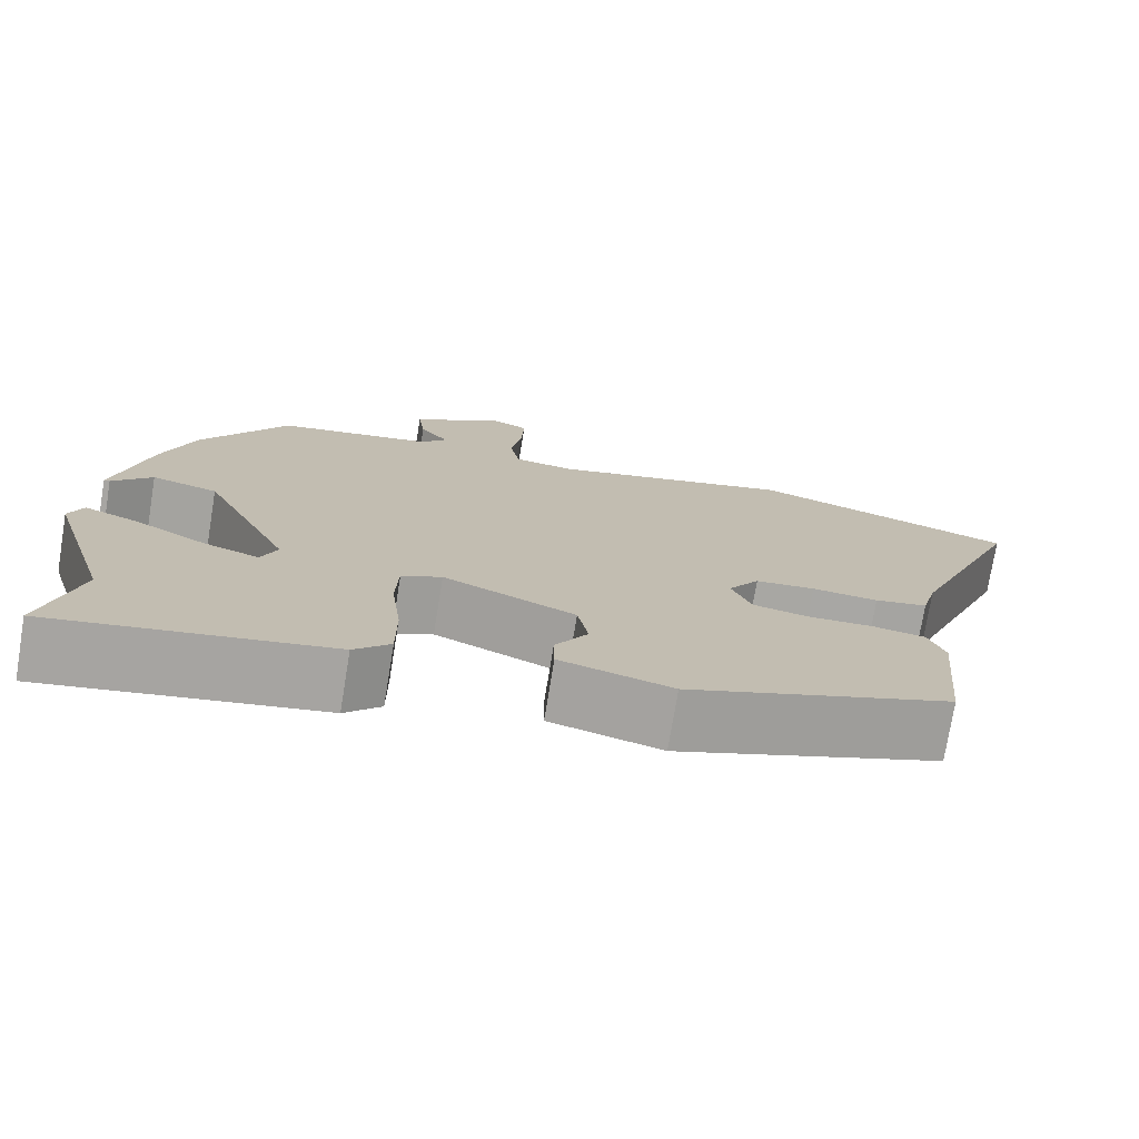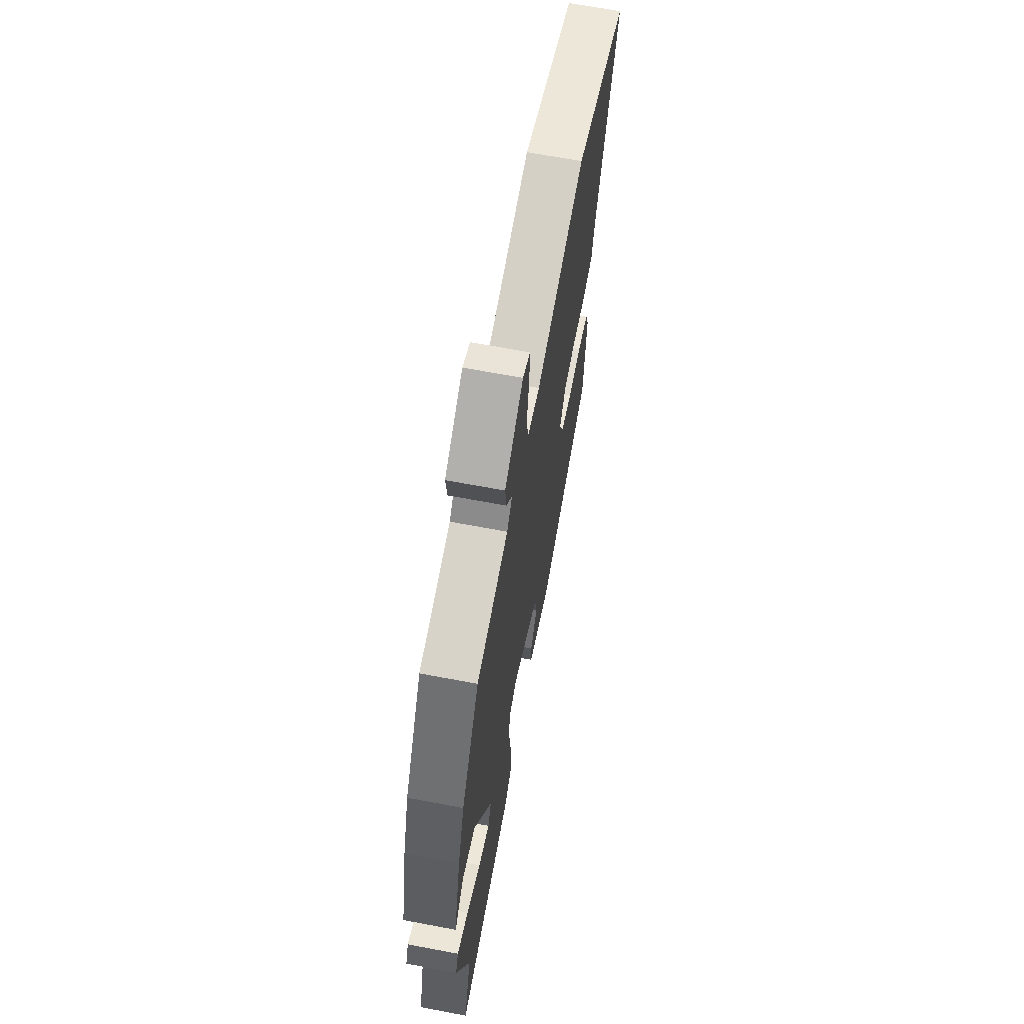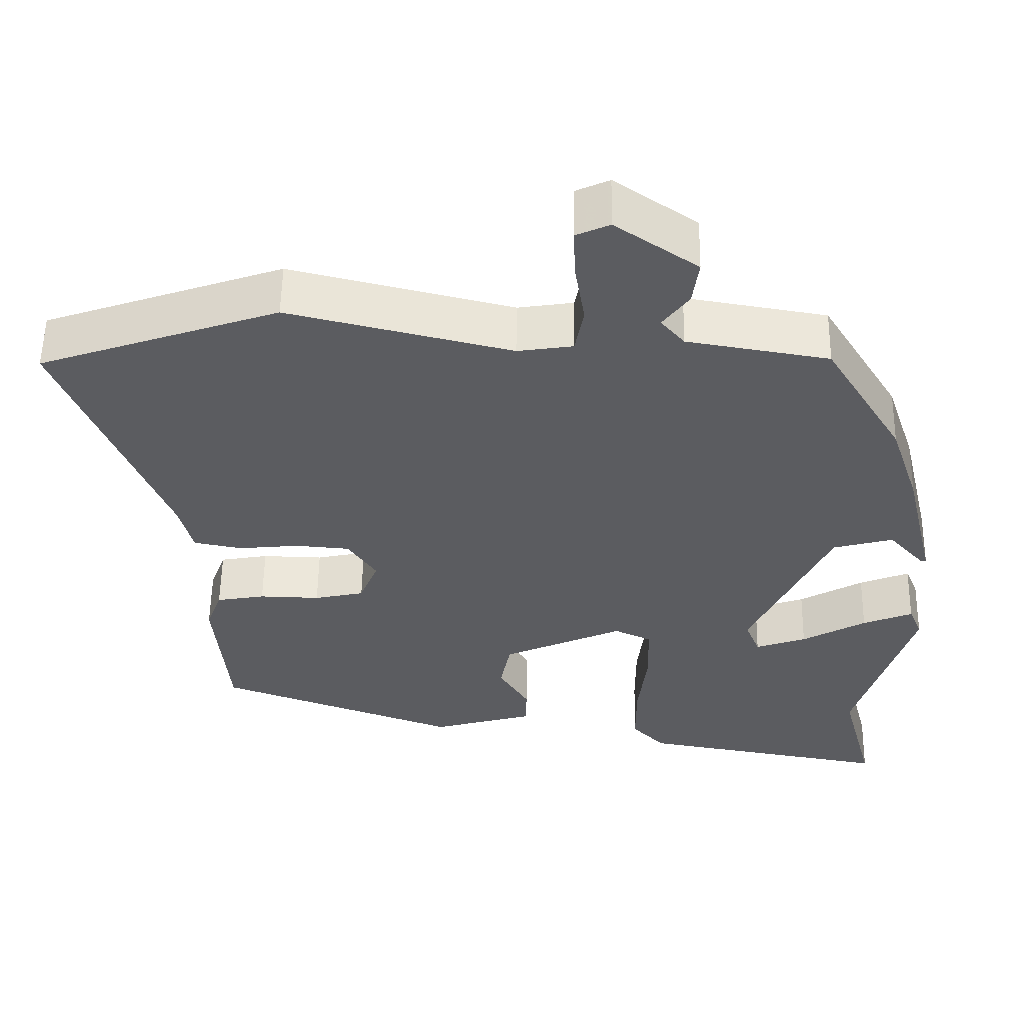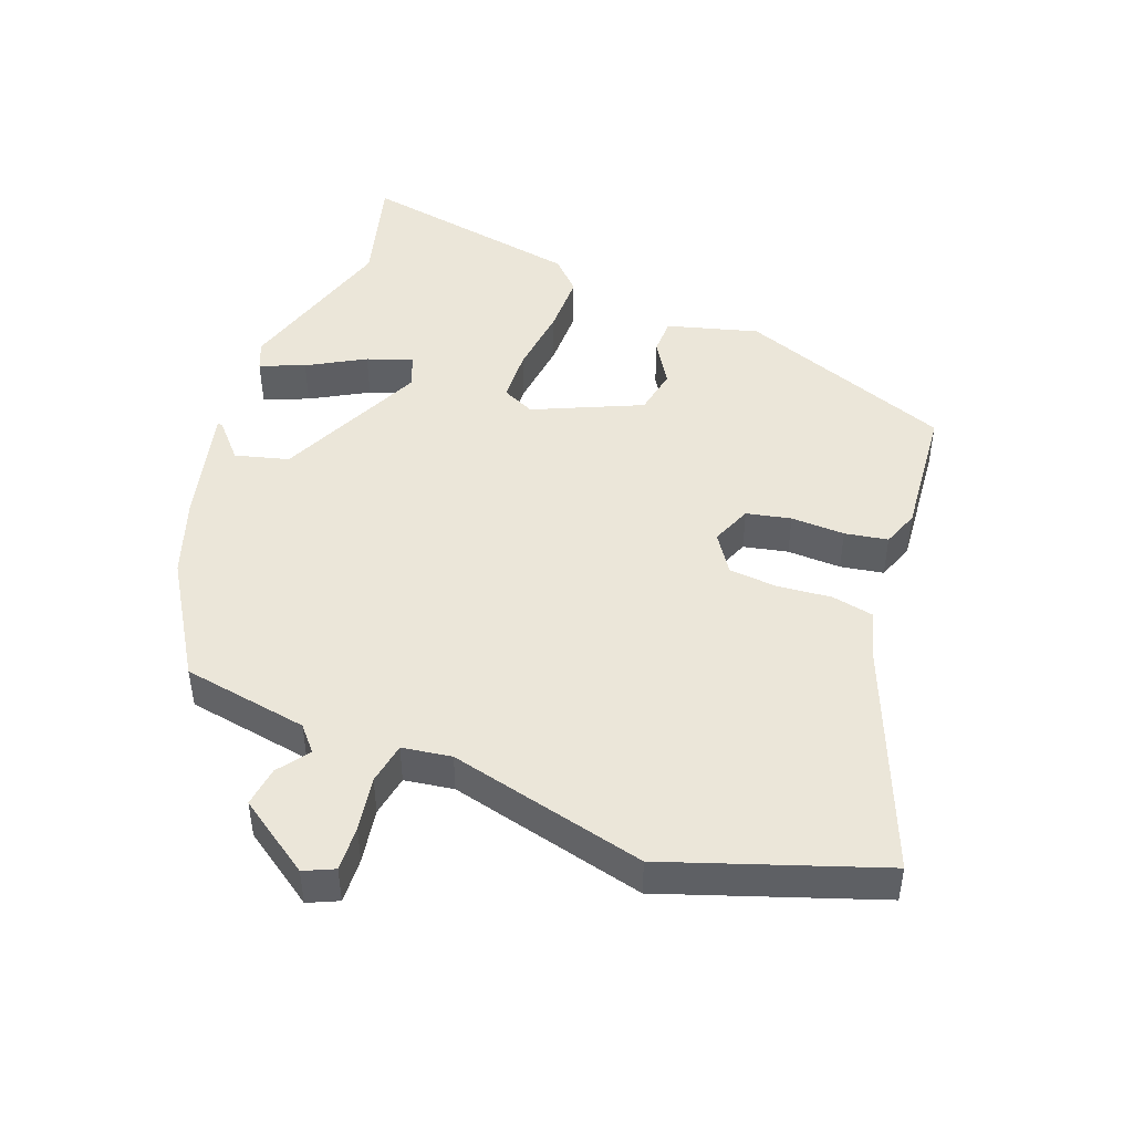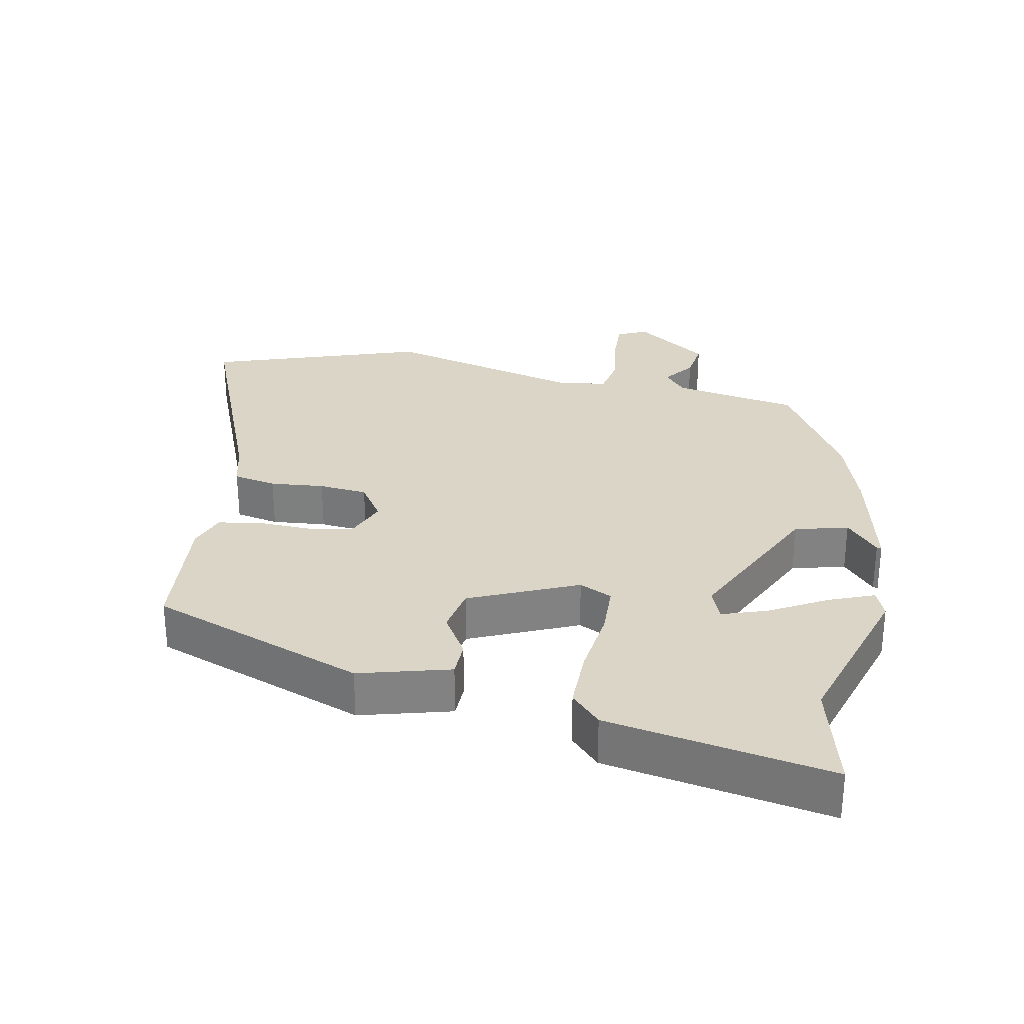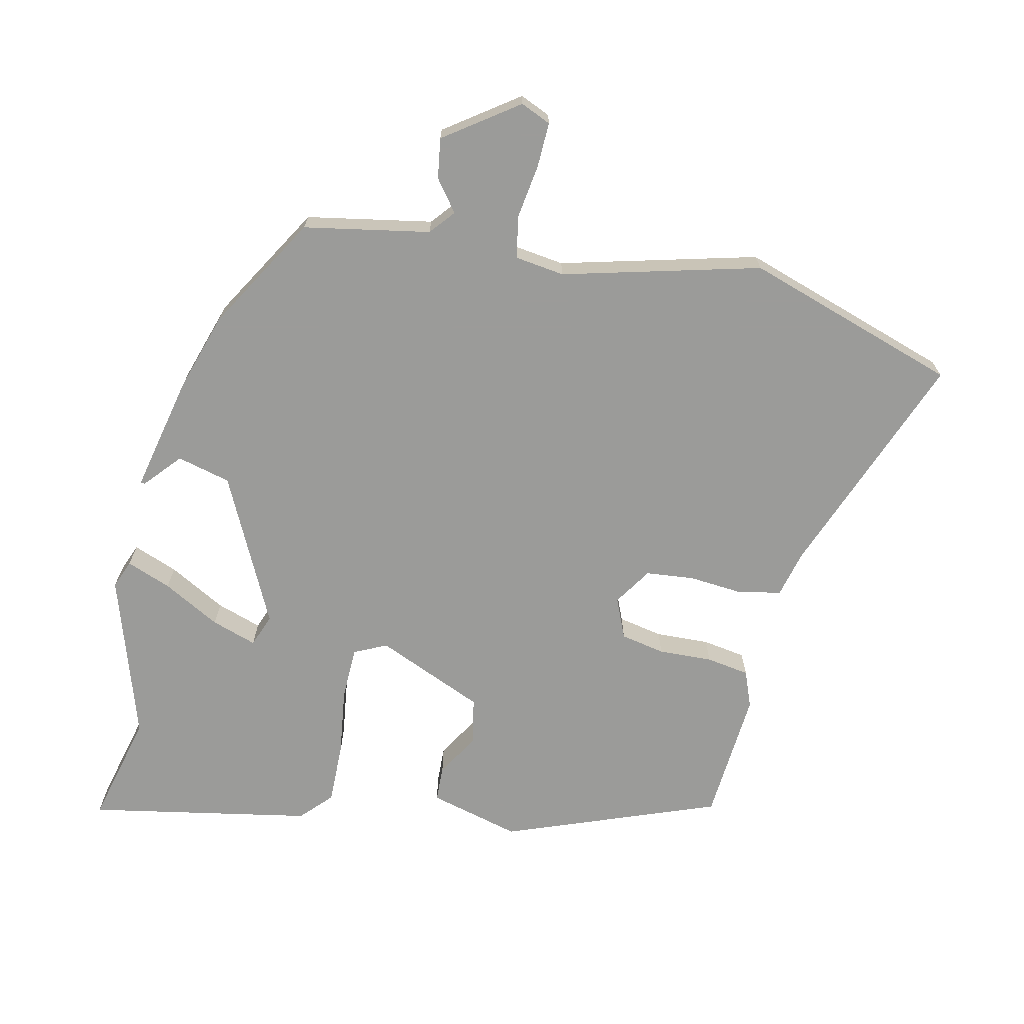
<metadata>
{"format":"obj","ext":"obj","renderer":"f3d","projection":"perspective","resolution":1024,"background":"white","views":[{"elev":-74.8,"azim":-9.3,"up":"+Z"},{"elev":65.8,"azim":-79.2,"up":"+Z"},{"elev":55.2,"azim":-179.1,"up":"+Z"},{"elev":47.1,"azim":20.8,"up":"+Y"},{"elev":29.6,"azim":-168.5,"up":"+Y"},{"elev":-69.6,"azim":-11.7,"up":"+Y"}]}
</metadata>
<code>
v 0.333 0.07 0.557
v 0.644 0.07 0.45
v 0.509 0.07 0.118
v 0.491 0.07 0.05
v 0.428 0.07 0.038
v 0.349 0.07 0.046
v 0.278 0.07 0.04
v 0.241 0.07 -0.015
v 0.265 0.07 -0.074
v 0.33 0.07 -0.088
v 0.409 0.07 -0.086
v 0.472 0.07 -0.097
v 0.492 0.07 -0.151
v 0.474 0.07 -0.344
v 0.16 0.07 -0.457
v 0.027 0.07 -0.42
v 0.026 0.07 -0.368
v 0.065 0.07 -0.305
v 0.052 0.07 -0.237
v -0.105 0.07 -0.167
v -0.153 0.07 -0.189
v -0.156 0.07 -0.266
v -0.144 0.07 -0.366
v -0.144 0.07 -0.455
v -0.187 0.07 -0.499
v -0.515 0.07 -0.555
v -0.472 0.07 -0.393
v -0.546 0.07 -0.151
v -0.529 0.07 -0.11
v -0.464 0.07 -0.136
v -0.381 0.07 -0.183
v -0.315 0.07 -0.206
v -0.296 0.07 -0.159
v -0.399 0.07 0.059
v -0.477 0.07 0.08
v -0.524 0.07 0.028
v -0.531 0.07 0.027
v -0.49 0.07 0.2
v -0.452 0.07 0.313
v -0.35 0.07 0.479
v -0.165 0.07 0.51
v -0.134 0.07 0.546
v -0.168 0.07 0.592
v -0.176 0.07 0.651
v -0.068 0.07 0.725
v -0.024 0.07 0.705
v -0.027 0.07 0.639
v -0.04 0.07 0.559
v -0.029 0.07 0.498
v 0.043 0.07 0.487
v 0.333 0 0.557
v 0.644 0 0.45
v 0.509 0 0.118
v 0.491 0 0.05
v 0.428 0 0.038
v 0.349 0 0.046
v 0.278 0 0.04
v 0.241 0 -0.015
v 0.265 0 -0.074
v 0.33 0 -0.088
v 0.409 0 -0.086
v 0.472 0 -0.097
v 0.492 0 -0.151
v 0.474 0 -0.344
v 0.16 0 -0.457
v 0.027 0 -0.42
v 0.026 0 -0.368
v 0.065 0 -0.305
v 0.052 0 -0.237
v -0.105 0 -0.167
v -0.153 0 -0.189
v -0.156 0 -0.266
v -0.144 0 -0.366
v -0.144 0 -0.455
v -0.187 0 -0.499
v -0.515 0 -0.555
v -0.472 0 -0.393
v -0.546 0 -0.151
v -0.529 0 -0.11
v -0.464 0 -0.136
v -0.381 0 -0.183
v -0.315 0 -0.206
v -0.296 0 -0.159
v -0.399 0 0.059
v -0.477 0 0.08
v -0.524 0 0.028
v -0.531 0 0.027
v -0.49 0 0.2
v -0.452 0 0.313
v -0.35 0 0.479
v -0.165 0 0.51
v -0.134 0 0.546
v -0.168 0 0.592
v -0.176 0 0.651
v -0.068 0 0.725
v -0.024 0 0.705
v -0.027 0 0.639
v -0.04 0 0.559
v -0.029 0 0.498
v 0.043 0 0.487
f 45 46 47 48
f 43 44 45 48
f 42 43 48 49
f 41 42 49
f 40 41 49 50
f 38 39 40 50
f 35 36 37 38
f 34 35 38 50
f 28 29 30 31
f 27 28 31 32
f 26 27 32
f 25 26 32
f 22 23 24 25
f 21 22 25 32
f 20 21 32 33
f 15 16 17 18
f 15 18 19
f 14 15 19
f 13 14 19 20
f 10 11 12 13
f 9 10 13 20
f 3 4 5 6
f 3 6 7
f 2 3 7
f 1 2 7
f 50 1 7 8
f 33 34 50 8
f 8 9 20 33
f 98 97 96 95
f 98 95 94 93
f 99 98 93 92
f 99 92 91
f 100 99 91 90
f 100 90 89 88
f 88 87 86 85
f 100 88 85 84
f 81 80 79 78
f 82 81 78 77
f 82 77 76
f 82 76 75
f 75 74 73 72
f 82 75 72 71
f 83 82 71 70
f 68 67 66 65
f 69 68 65
f 69 65 64
f 70 69 64 63
f 63 62 61 60
f 70 63 60 59
f 56 55 54 53
f 57 56 53
f 57 53 52
f 57 52 51
f 58 57 51 100
f 58 100 84 83
f 83 70 59 58
f 1 51 52 2
f 2 52 53 3
f 3 53 54 4
f 4 54 55 5
f 5 55 56 6
f 6 56 57 7
f 7 57 58 8
f 8 58 59 9
f 9 59 60 10
f 10 60 61 11
f 11 61 62 12
f 12 62 63 13
f 13 63 64 14
f 14 64 65 15
f 15 65 66 16
f 16 66 67 17
f 17 67 68 18
f 18 68 69 19
f 19 69 70 20
f 20 70 71 21
f 21 71 72 22
f 22 72 73 23
f 23 73 74 24
f 24 74 75 25
f 25 75 76 26
f 26 76 77 27
f 27 77 78 28
f 28 78 79 29
f 29 79 80 30
f 30 80 81 31
f 31 81 82 32
f 32 82 83 33
f 33 83 84 34
f 34 84 85 35
f 35 85 86 36
f 36 86 87 37
f 37 87 88 38
f 38 88 89 39
f 39 89 90 40
f 40 90 91 41
f 41 91 92 42
f 42 92 93 43
f 43 93 94 44
f 44 94 95 45
f 45 95 96 46
f 46 96 97 47
f 47 97 98 48
f 48 98 99 49
f 49 99 100 50
f 50 100 51 1

</code>
